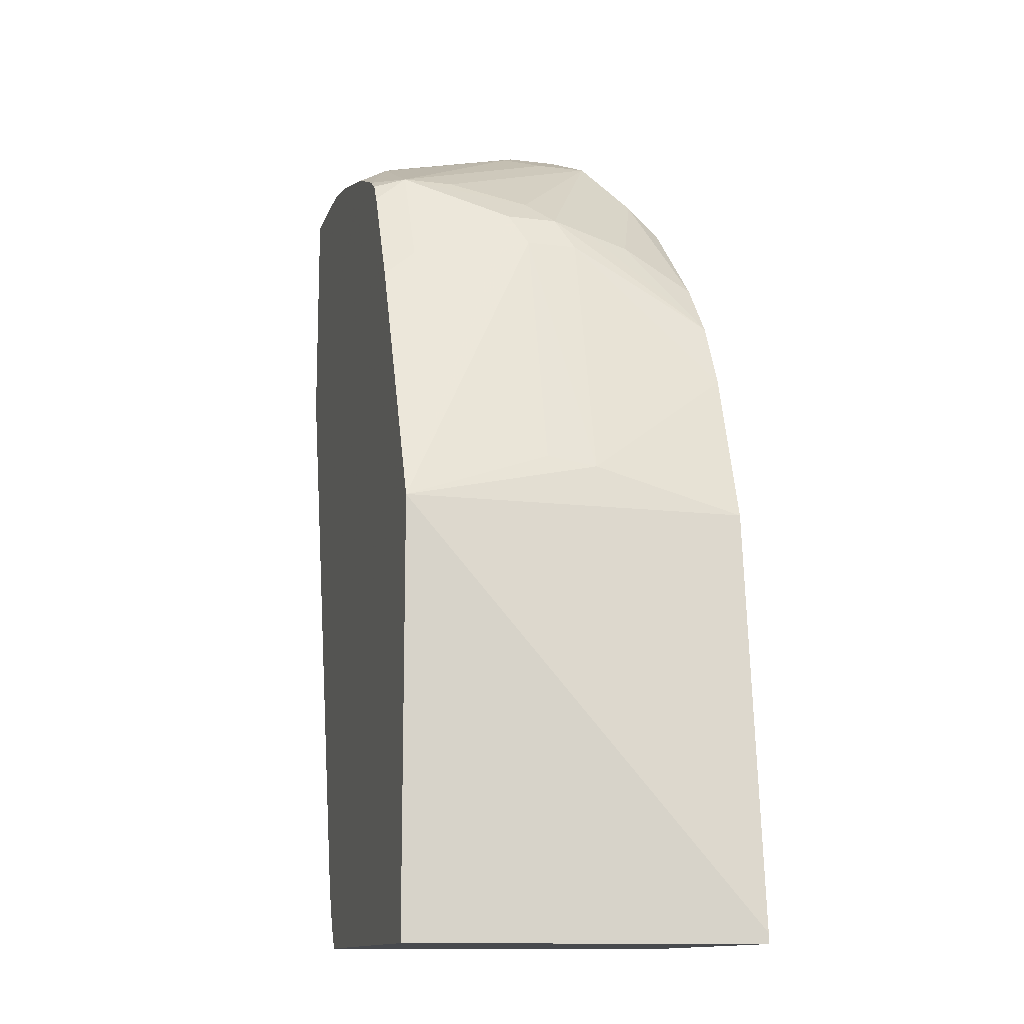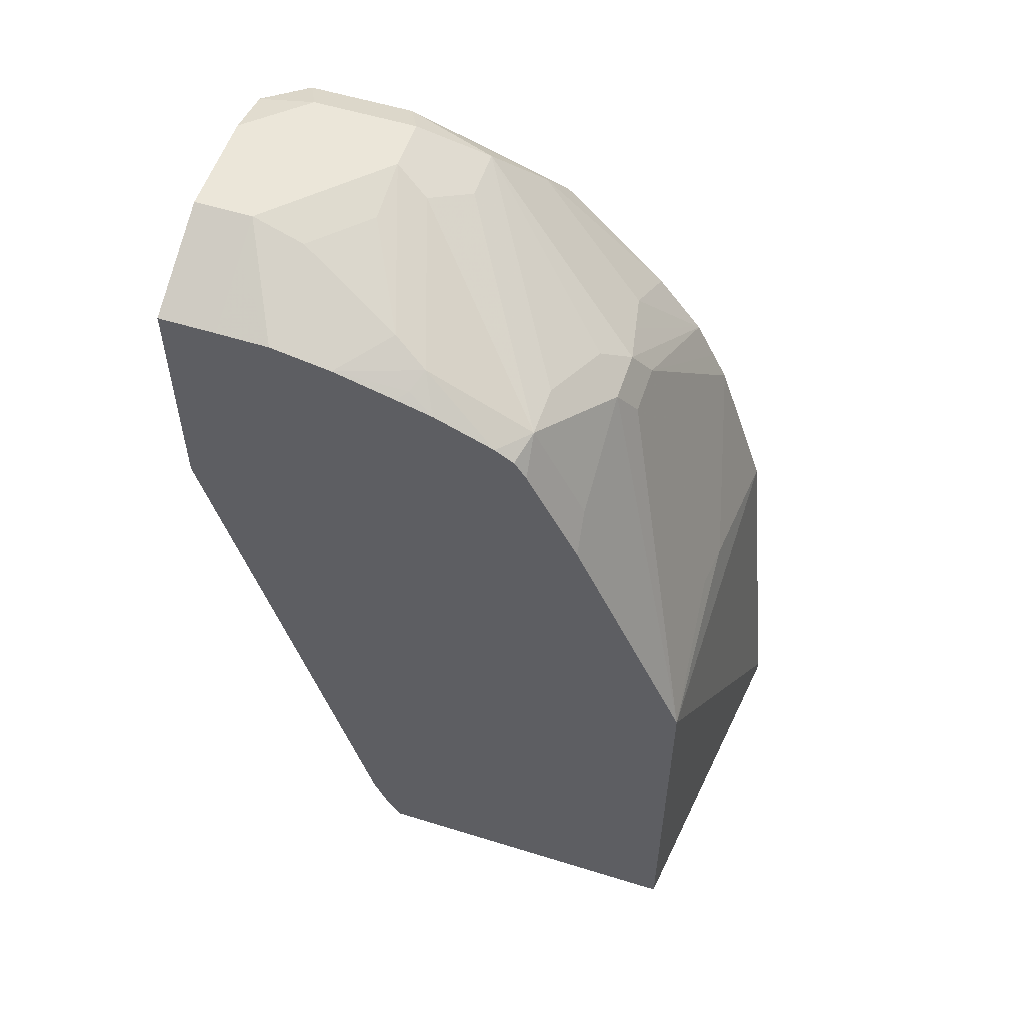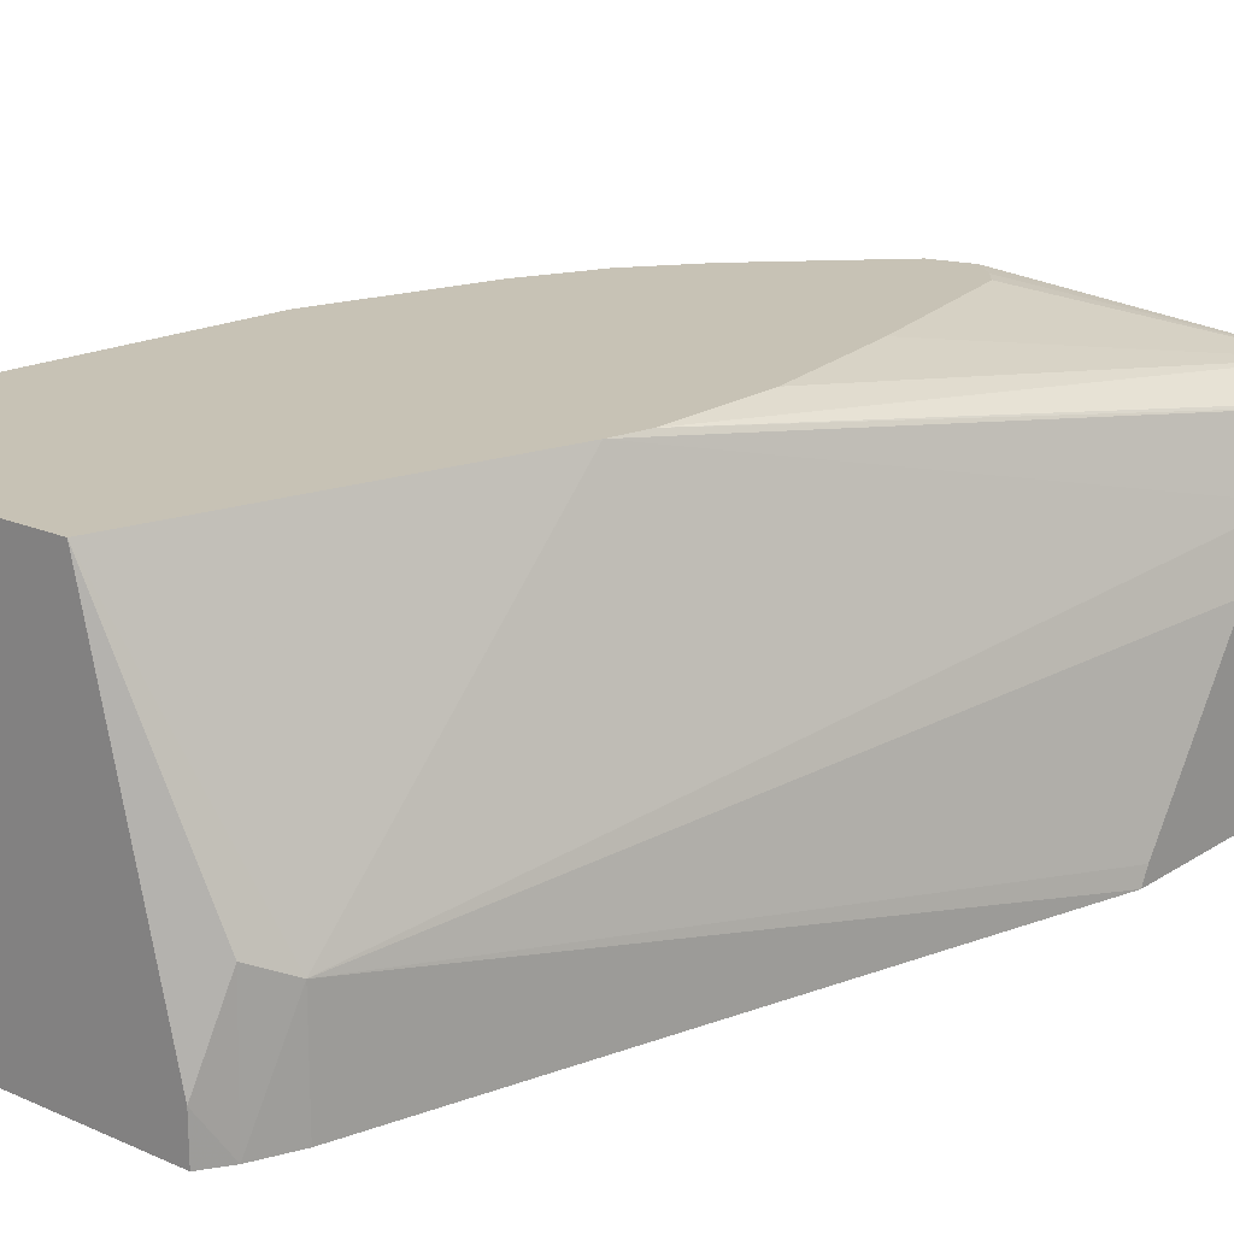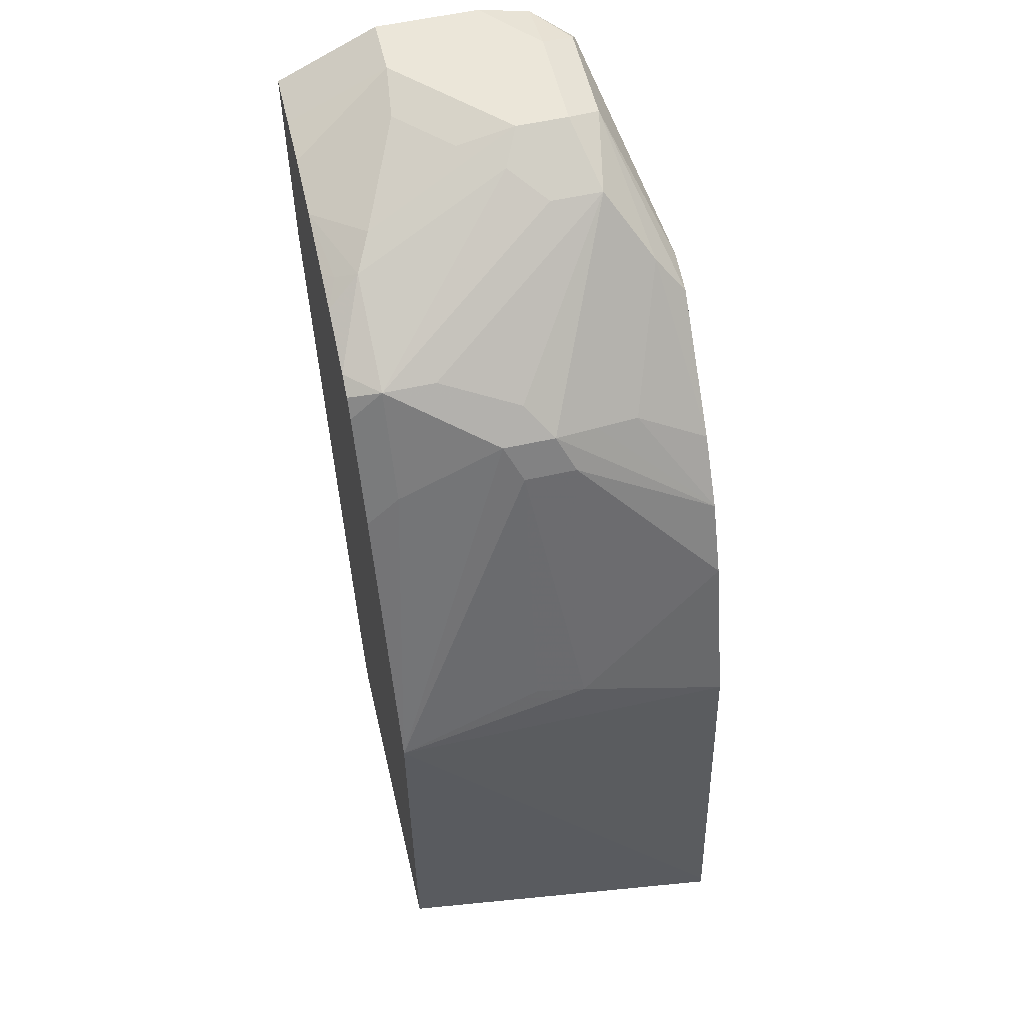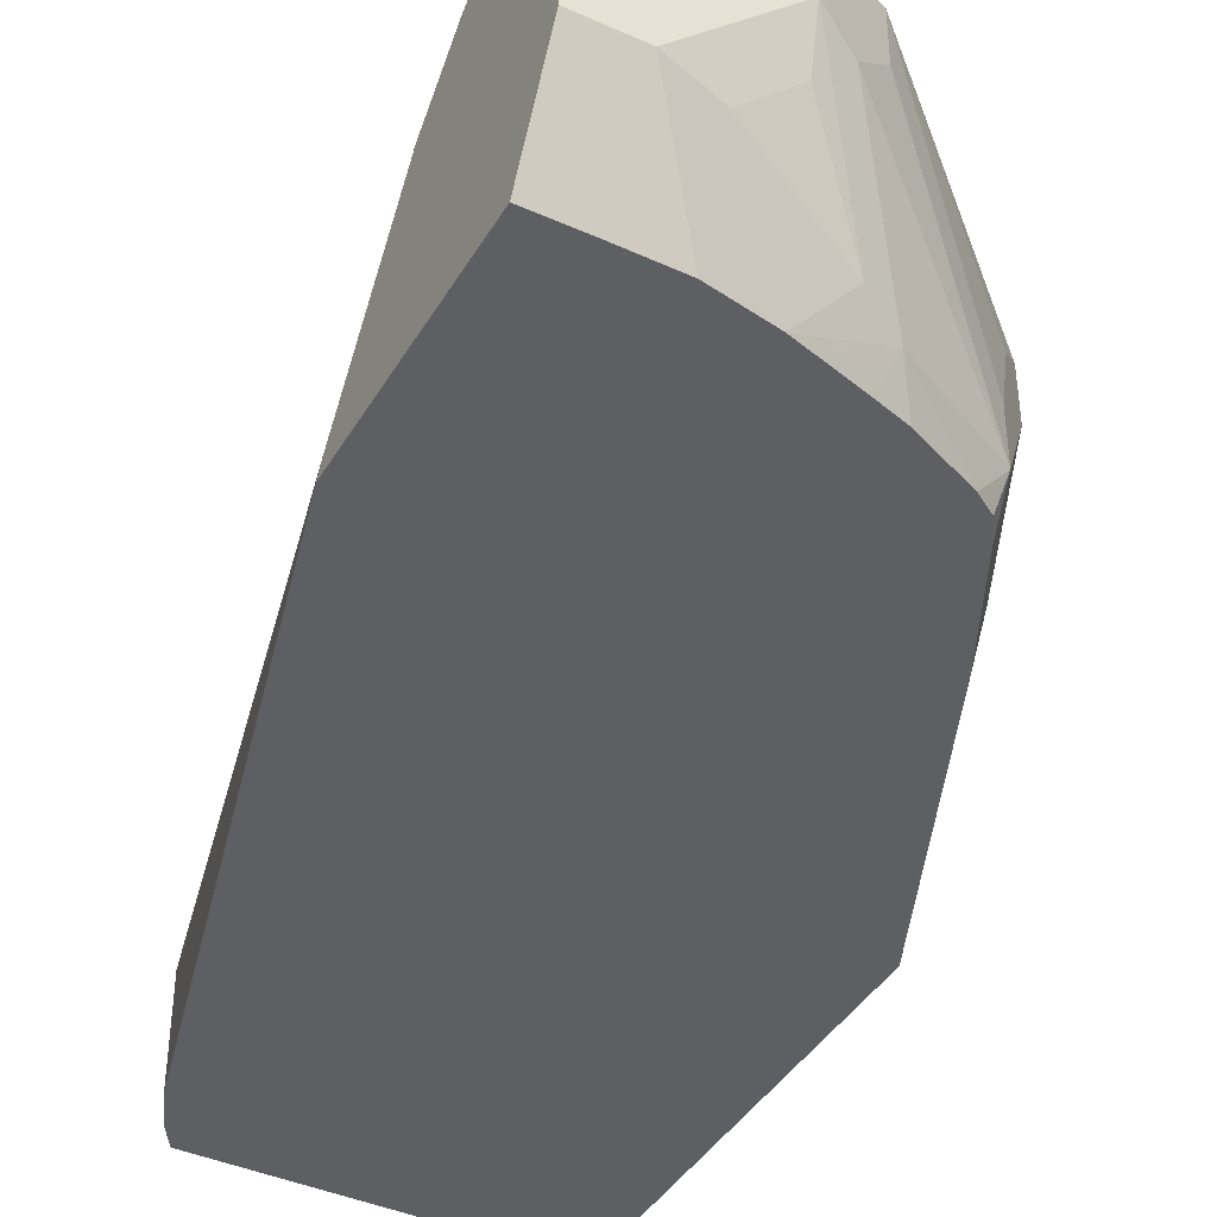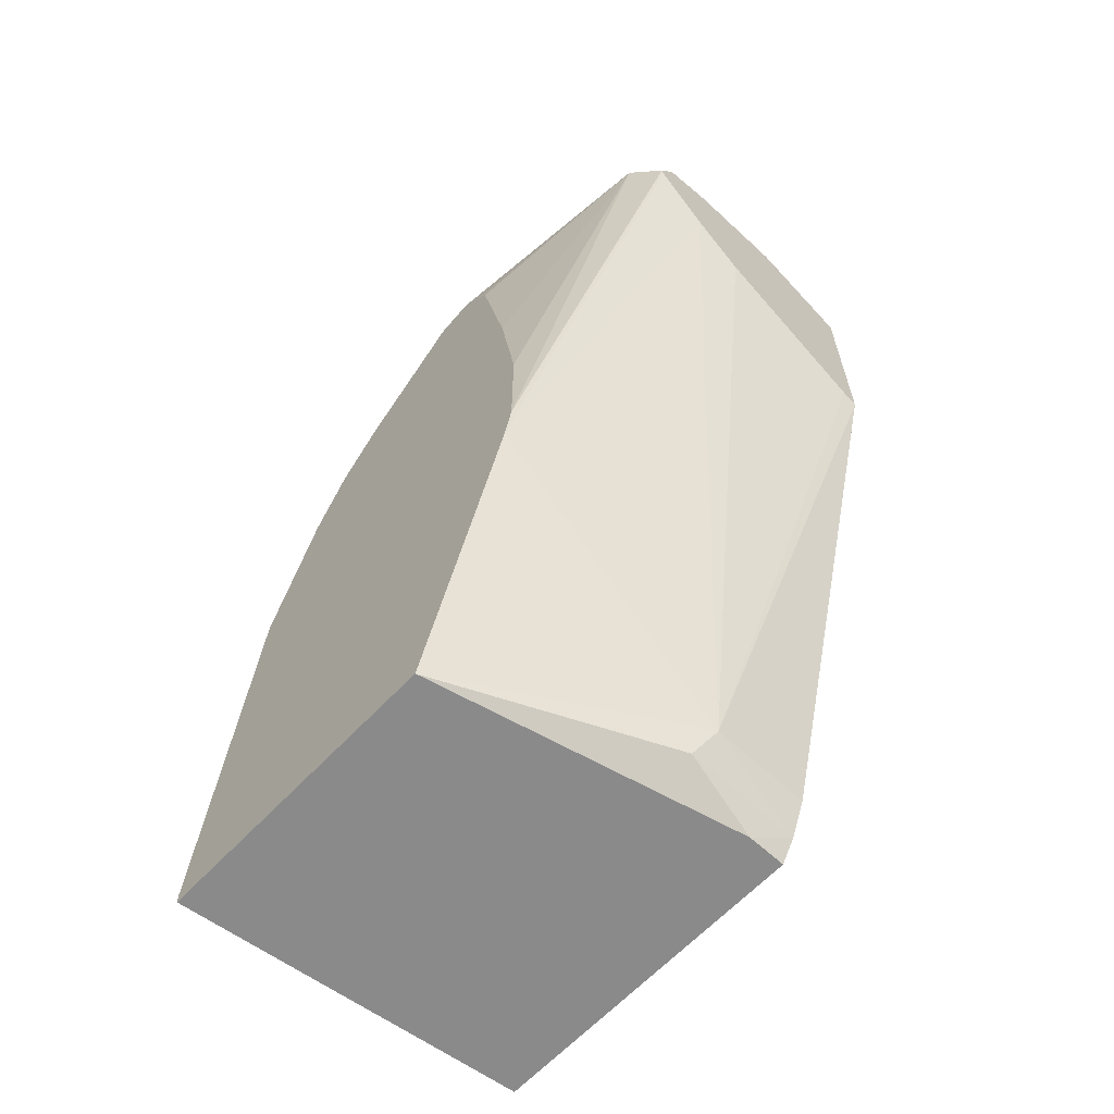
<metadata>
{"format":"obj","ext":"obj","renderer":"f3d","projection":"perspective","resolution":1024,"background":"white","views":[{"elev":-13.1,"azim":74.5,"up":"+Z"},{"elev":55.3,"azim":18.1,"up":"+Z"},{"elev":19.0,"azim":-140.2,"up":"+Y"},{"elev":56.7,"azim":76.8,"up":"+Z"},{"elev":-41.5,"azim":-28.4,"up":"+Y"},{"elev":-63.4,"azim":-133.1,"up":"+Z"}]}
</metadata>
<code>
v 0.3132 0.2511 0.03951
v 0.3132 0.2511 0.0356
v 0.2963 0.2511 0.1976
v 0.2963 0.1193 0.1976
v 0.2963 0.1193 0.0356
v 0.1976 0.2511 0.0356
v 0.293 0.1942 0.214
v 0.2765 0.2511 0.2568
v 0.2914 0.1753 0.2173
v 0.2568 0.1778 0.316
v 0.2502 0.1712 0.3292
v 0.2502 0.1317 0.3095
v 0.2515 0.1193 0.299
v 0.1699 0.1193 0.0356
v 0.1699 0.1343 0.0356
v 0.1646 0.1646 0.04613
v 0.158 0.158 0.05929
v 0.1612 0.2511 0.158
v 0.2568 0.1975 0.316
v 0.2708 0.2511 0.2682
v 0.2502 0.191 0.3292
v 0.2403 0.1811 0.3391
v 0.2304 0.1317 0.349
v 0.2318 0.1193 0.3385
v 0.1642 0.1193 0.04451
v 0.09653 0.1193 0.2868
v 0.09653 0.1251 0.2897
v 0.09653 0.1844 0.3292
v 0.09653 0.2041 0.349
v 0.158 0.1193 0.05929
v 0.158 0.2511 0.1721
v 0.09653 0.2239 0.3739
v 0.2634 0.2511 0.2831
v 0.1844 0.2239 0.3819
v 0.2469 0.2074 0.3259
v 0.2304 0.1515 0.349
v 0.22 0.1193 0.3503
v 0.2272 0.1193 0.3457
v 0.1844 0.2041 0.3819
v 0.1712 0.191 0.3885
v 0.191 0.1317 0.3687
v 0.09653 0.1193 0.3757
v 0.158 0.2511 0.2173
v 0.09653 0.2246 0.3764
v 0.1087 0.2321 0.3852
v 0.2461 0.2511 0.3053
v 0.2436 0.2239 0.3226
v 0.1679 0.2272 0.3852
v 0.158 0.2173 0.395
v 0.2041 0.2239 0.3621
v 0.2008 0.2403 0.3588
v 0.1976 0.1193 0.3601
v 0.158 0.1975 0.395
v 0.1778 0.1383 0.3753
v 0.1609 0.1193 0.3711
v 0.1877 0.1235 0.3654
v 0.1185 0.1193 0.3757
v 0.09653 0.1302 0.3811
v 0.1661 0.2511 0.2708
v 0.09653 0.2176 0.39
v 0.09653 0.2175 0.3901
v 0.1119 0.2304 0.3885
v 0.1918 0.2511 0.3485
v 0.1902 0.2511 0.3472
v 0.1838 0.2511 0.3415
v 0.1791 0.2511 0.3358
v 0.2066 0.2511 0.3448
v 0.1515 0.2304 0.3885
v 0.1185 0.2173 0.395
v 0.1841 0.1193 0.3642
v 0.1185 0.158 0.395
v 0.1383 0.1556 0.3901
v 0.158 0.1753 0.3901
v 0.1383 0.1193 0.3755
v 0.1185 0.1449 0.3885
v 0.09653 0.1565 0.3943
v 0.09653 0.2173 0.3902
v 0.09653 0.1975 0.395
v 0.09653 0.158 0.395
f 33 47 35
f 34 51 48
f 34 48 49
f 34 49 53
f 34 53 40
f 34 40 39
f 34 50 51
f 40 53 54
f 35 51 50
f 37 41 52
f 40 54 41
f 41 54 55
f 41 55 56
f 41 56 52
f 42 57 58
f 35 47 51
f 33 46 47
f 26 77 61
f 31 44 45
f 43 45 59
f 23 39 40
f 23 40 41
f 23 41 37
f 26 42 58
f 26 58 76
f 26 76 79
f 31 45 43
f 26 79 78
f 26 61 60
f 26 60 44
f 26 44 32
f 26 32 29
f 26 29 28
f 26 28 27
f 31 32 44
f 26 78 77
f 44 60 45
f 53 73 54
f 45 61 62
f 54 73 72
f 54 72 55
f 55 72 71
f 55 71 74
f 55 70 56
f 57 74 75
f 57 75 58
f 53 72 73
f 58 75 71
f 61 77 62
f 62 77 69
f 62 68 63
f 63 68 67
f 69 77 78
f 71 79 76
f 23 34 39
f 58 71 76
f 45 60 61
f 53 71 72
f 51 67 68
f 45 62 63
f 45 63 64
f 45 64 65
f 45 65 66
f 45 66 59
f 46 67 51
f 46 51 47
f 52 56 70
f 48 68 49
f 49 68 62
f 49 62 69
f 71 75 74
f 49 69 78
f 49 78 79
f 49 79 71
f 49 71 53
f 48 51 68
f 23 36 34
f 4 9 10
f 23 37 38
f 2 15 6
f 3 7 4
f 3 8 7
f 4 7 9
f 4 10 11
f 4 11 12
f 4 12 13
f 4 13 24
f 4 24 38
f 4 38 37
f 4 37 52
f 4 52 70
f 4 70 55
f 4 55 74
f 4 74 57
f 2 14 15
f 2 5 14
f 1 5 2
f 1 3 4
f 23 38 24
f 1 2 6
f 1 6 18
f 1 18 31
f 1 31 43
f 1 43 59
f 1 59 66
f 4 57 42
f 1 66 65
f 1 64 63
f 1 63 67
f 1 67 46
f 1 46 33
f 1 33 20
f 1 20 8
f 1 8 3
f 1 65 64
f 4 42 26
f 1 4 5
f 4 30 25
f 17 27 28
f 17 28 29
f 17 29 18
f 17 25 30
f 17 30 26
f 18 32 31
f 19 20 33
f 19 33 21
f 21 34 22
f 21 33 35
f 21 35 50
f 21 50 34
f 22 36 23
f 22 34 36
f 4 26 30
f 17 26 27
f 16 25 17
f 18 29 32
f 7 8 19
f 15 25 16
f 4 14 5
f 6 15 16
f 6 16 17
f 6 17 18
f 7 19 10
f 7 10 9
f 4 25 14
f 8 20 19
f 10 21 11
f 11 21 22
f 11 22 23
f 11 23 12
f 12 23 13
f 13 23 24
f 14 25 15
f 10 19 21

</code>
